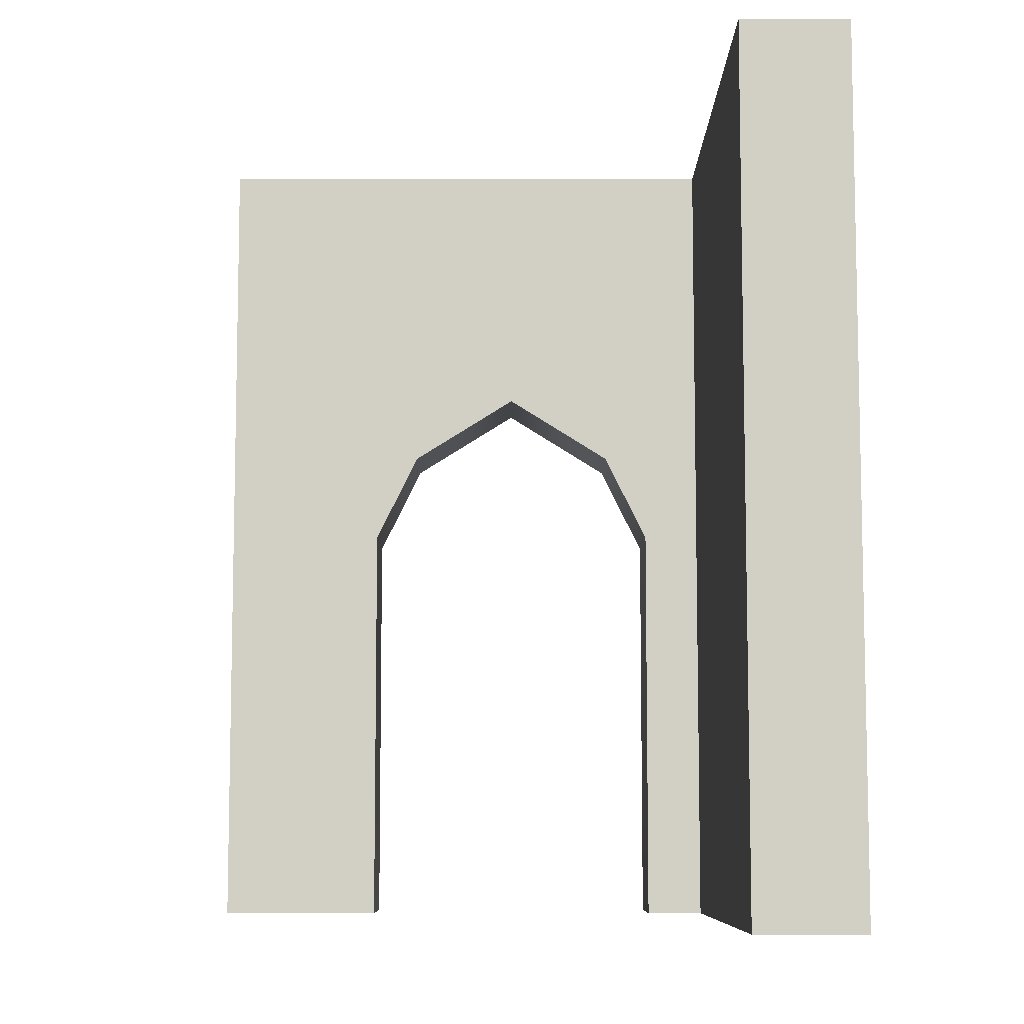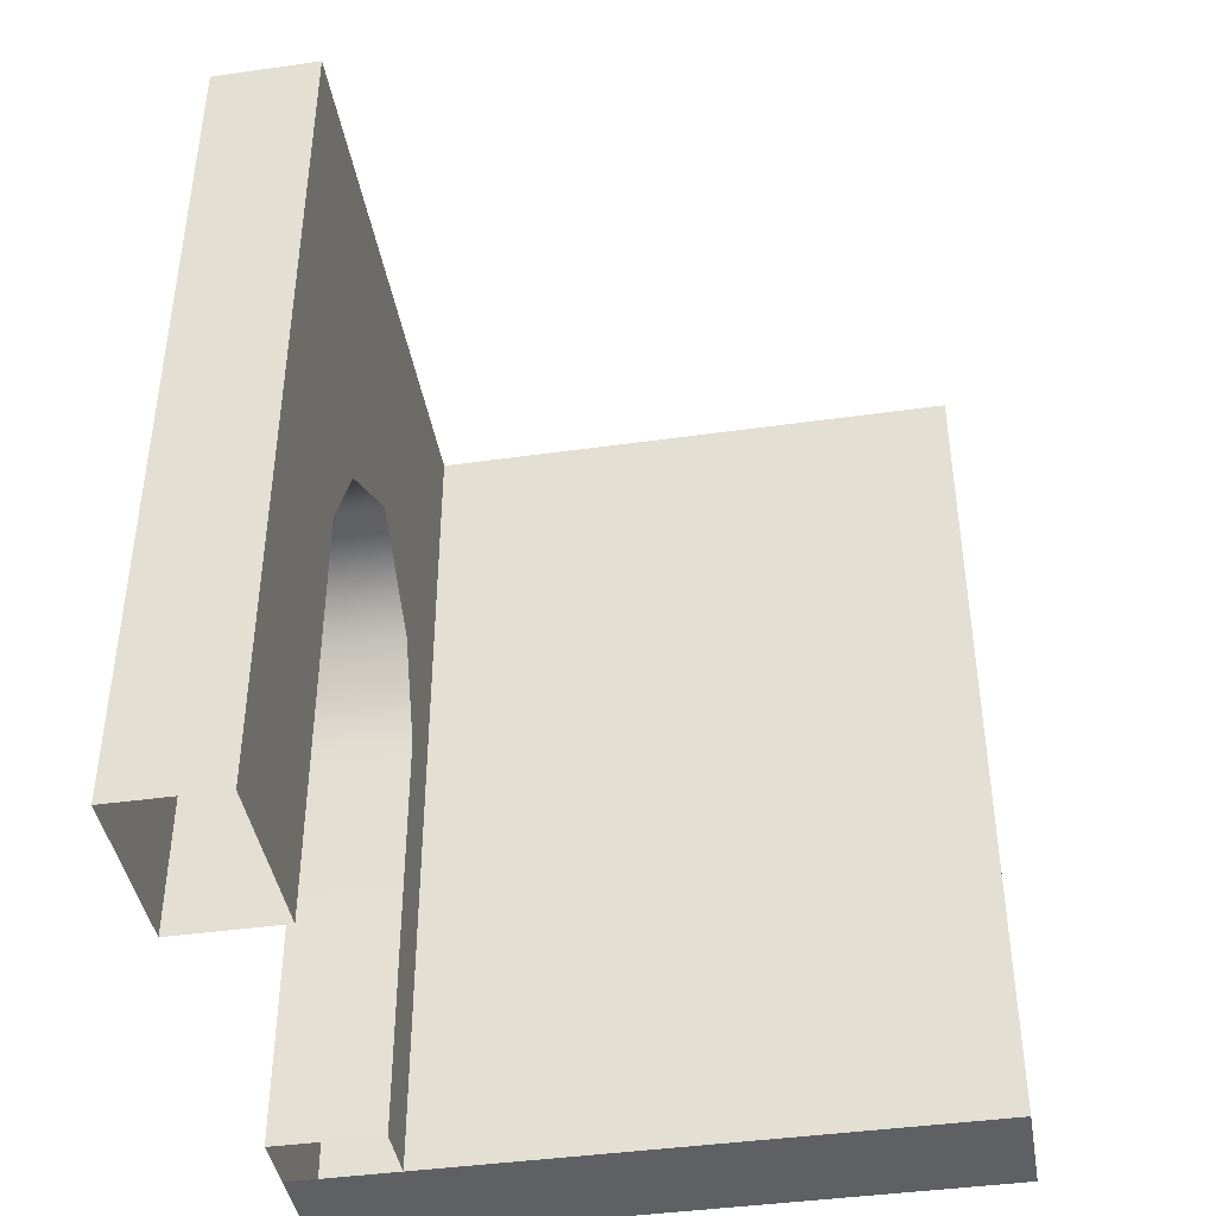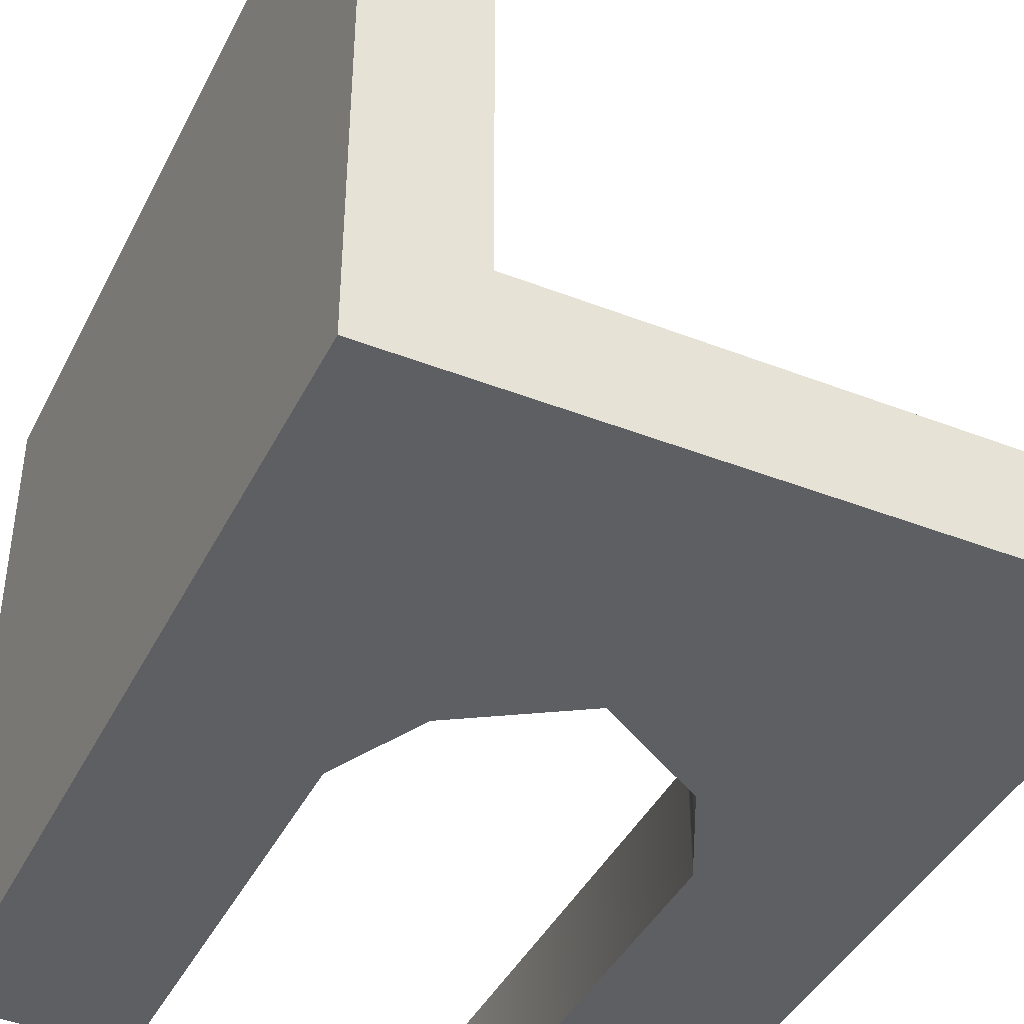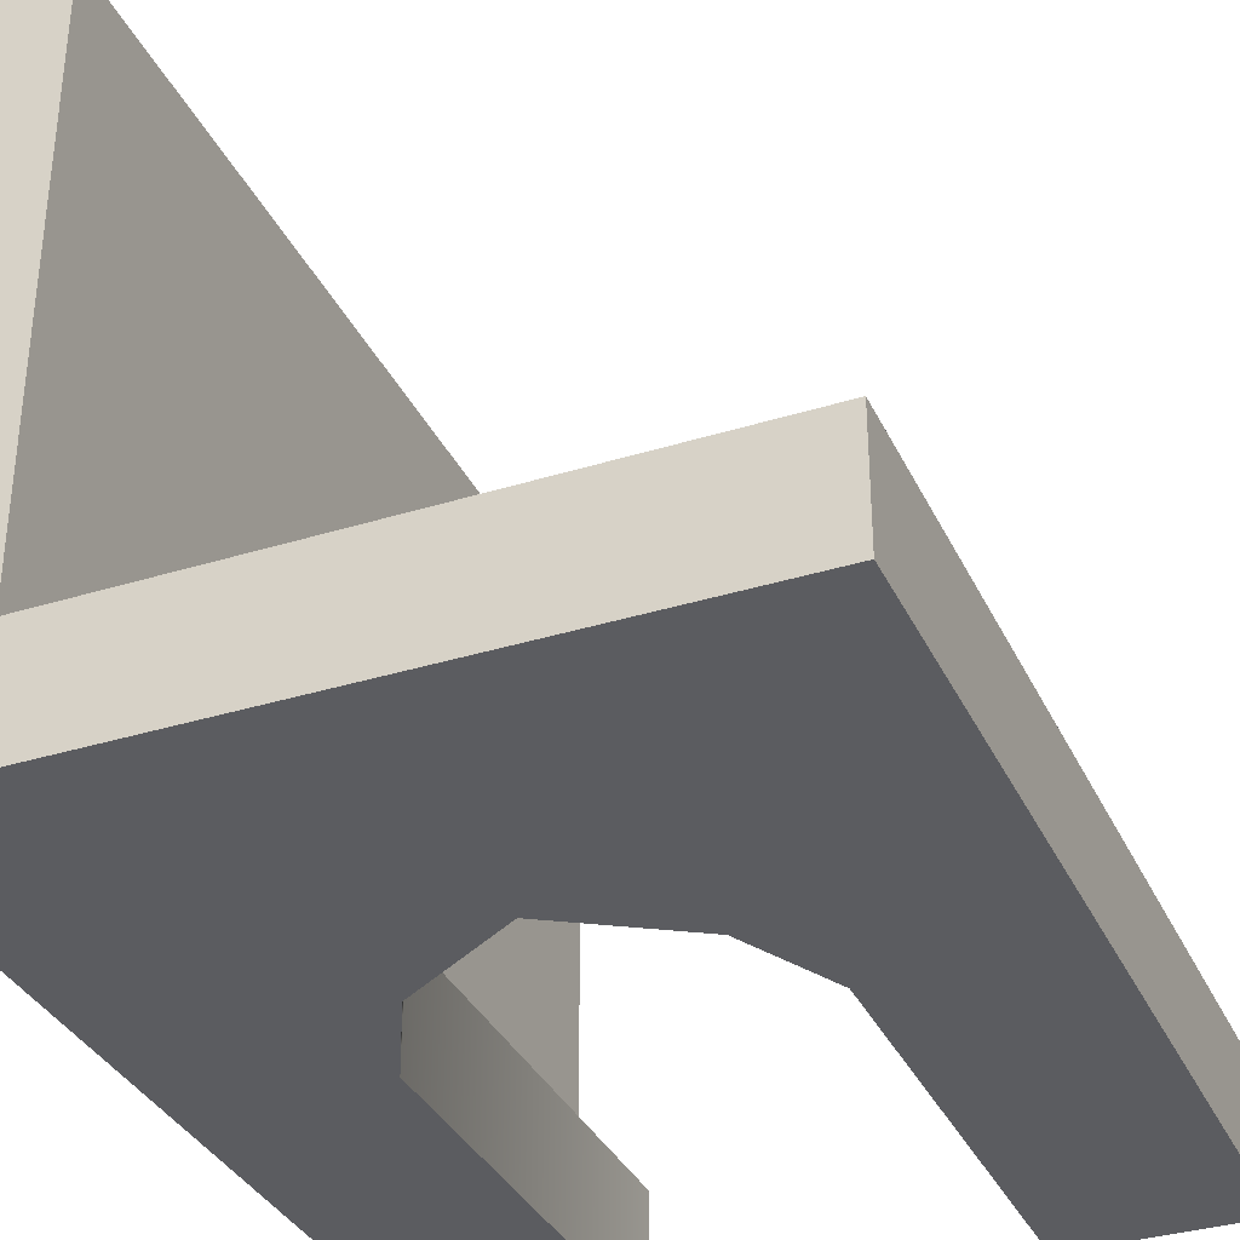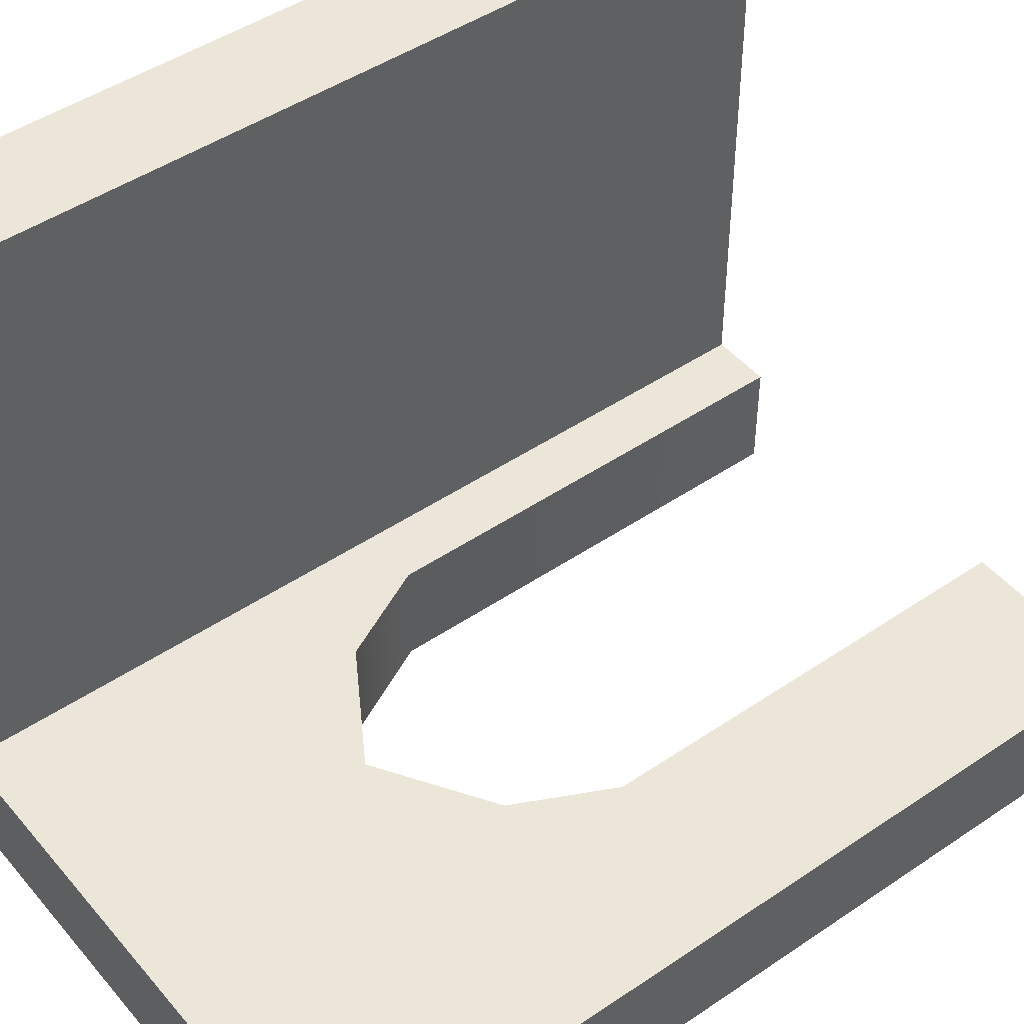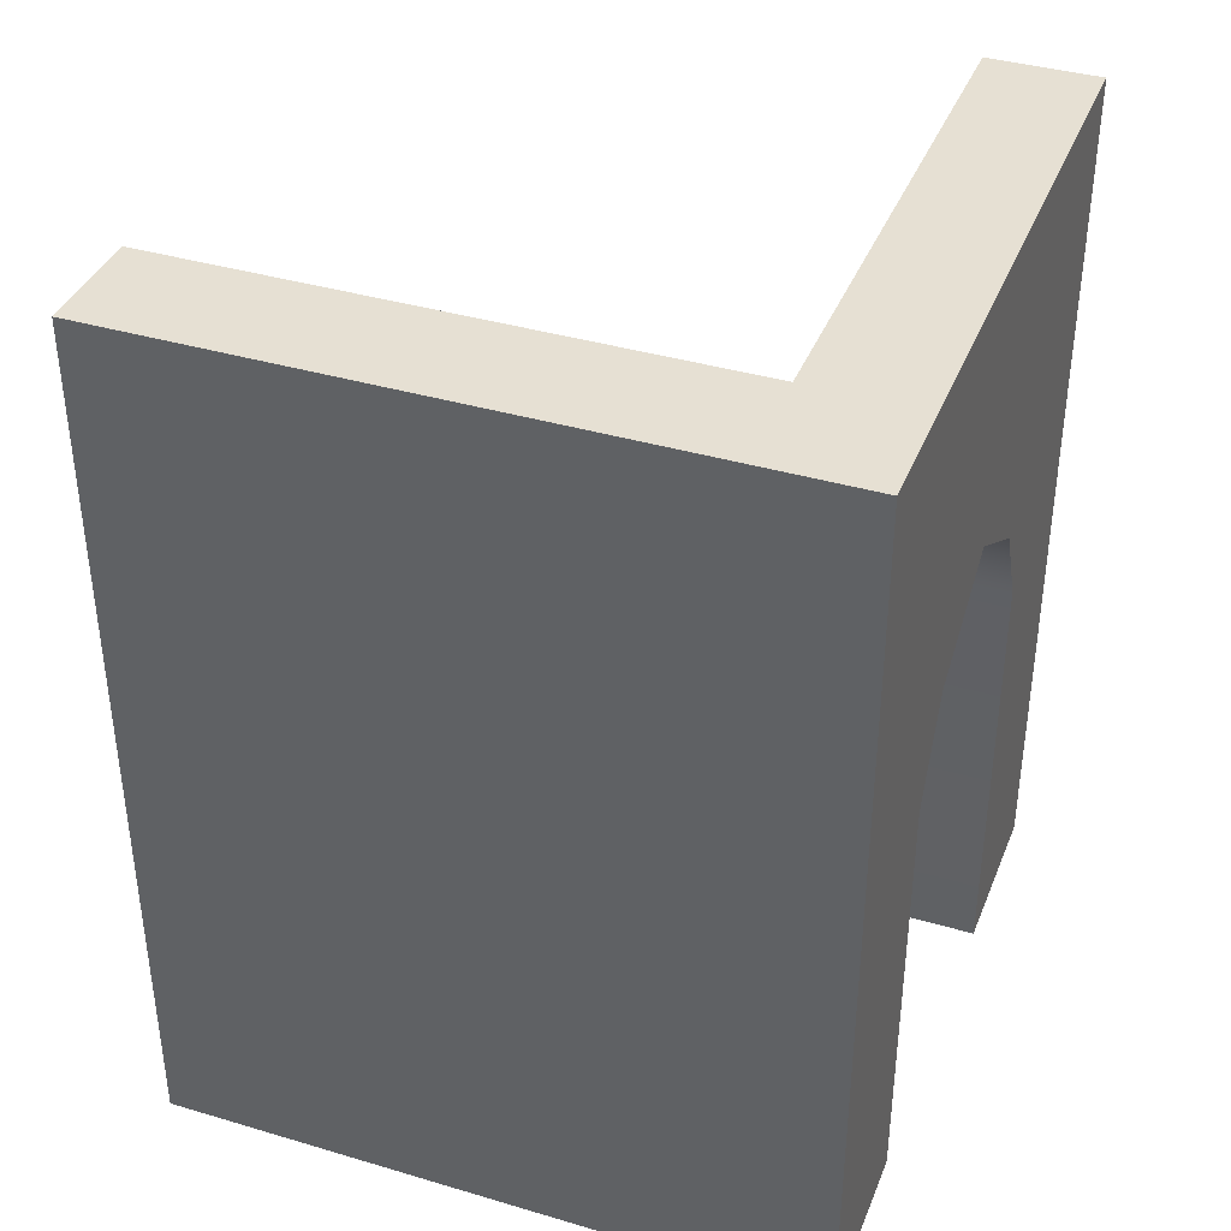
<metadata>
{"format":"obj","ext":"obj","renderer":"f3d","projection":"perspective","resolution":1024,"background":"white","views":[{"elev":-8.0,"azim":-0.2,"up":"+Y"},{"elev":-42.1,"azim":-80.4,"up":"+Y"},{"elev":-41.9,"azim":154.9,"up":"+Z"},{"elev":-34.7,"azim":-157.3,"up":"+Z"},{"elev":46.6,"azim":-127.7,"up":"+Z"},{"elev":38.3,"azim":110.5,"up":"+Y"}]}
</metadata>
<code>
v -3 4 -2
v -3 0 -2
v -3 0 -3
v -3 4 -3
v 3 0 -3
v 3 4 -3
v -3 -4 -2
v -3 -4 -3
v 3 -4 -3
v 2 4 -3
v 2 4 -2
v 2 0 -2
v 2 -4 -2
v 2 -4 -3
v 3 4 3
v 3 0 3
v 2 0 3
v 2 4 3
v 3 -4 3
v 2 -4 3
v 3 4 -2
v -1.45 -4 -2.999
v -1.45 0.001251 -3
v -1.022 0.8647 -3
v 0 1.501 -3
v 1.45 -4 -2.999
v 1.45 0.001251 -3
v 1.022 0.8647 -3
v -1.45 0.001251 -2.001
v 0 1.501 -2.001
v -1.022 0.8647 -2.001
v -1.45 -4 -1.999
v 1.45 0.001251 -2.001
v 1.022 0.8647 -2.001
v 1.45 -4 -1.999
f 2 1 4 3
f 10 6 5
f 7 2 3 8
f 21 6 11
f 16 15 18 17
f 5 21 15 16
f 19 16 17 20
f 13 14 9
f 9 5 16 19
f 15 21 11 18
f 20 17 12 13
f 17 18 11 12
f 11 6 10
f 5 6 21
f 14 5 9
f 13 19 20
f 13 9 19
f 14 26 27 5
f 4 23 3
f 8 3 23 22
f 4 10 25
f 25 10 28
f 4 25 24
f 28 10 27
f 4 24 23
f 5 27 10
f 23 24 31 29
f 24 25 30 31
f 32 22 23 29
f 27 33 34 28
f 28 34 30 25
f 35 33 27 26
f 35 13 12 33
f 1 2 29
f 7 32 29 2
f 1 30 11
f 30 34 11
f 1 31 30
f 34 33 11
f 1 29 31
f 33 12 11
f 4 1 11 10

</code>
